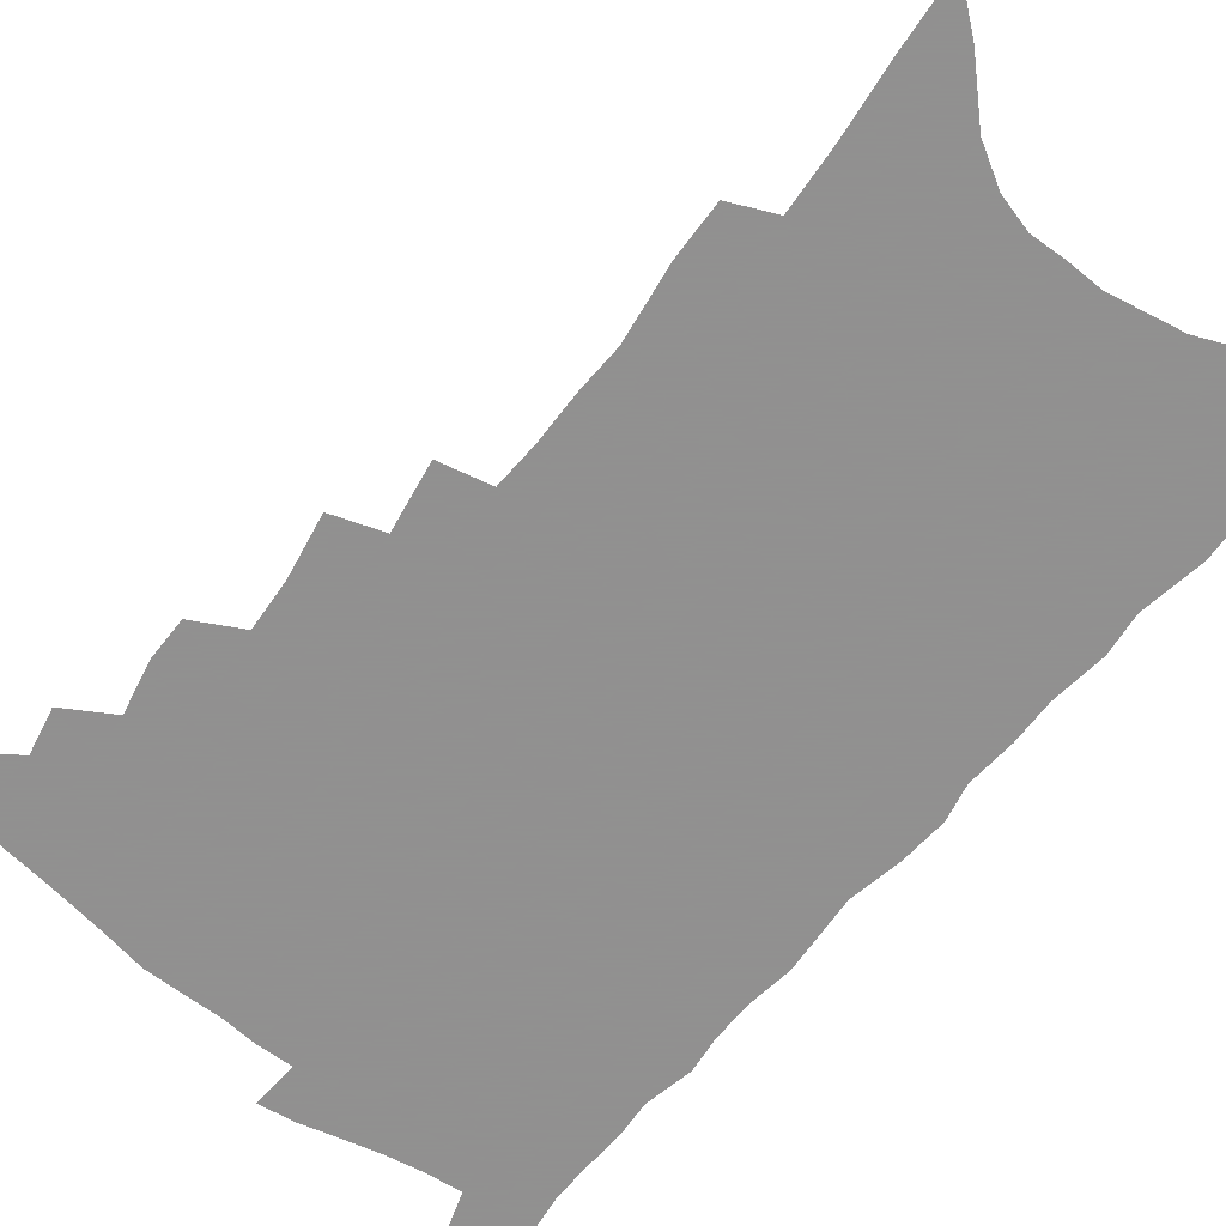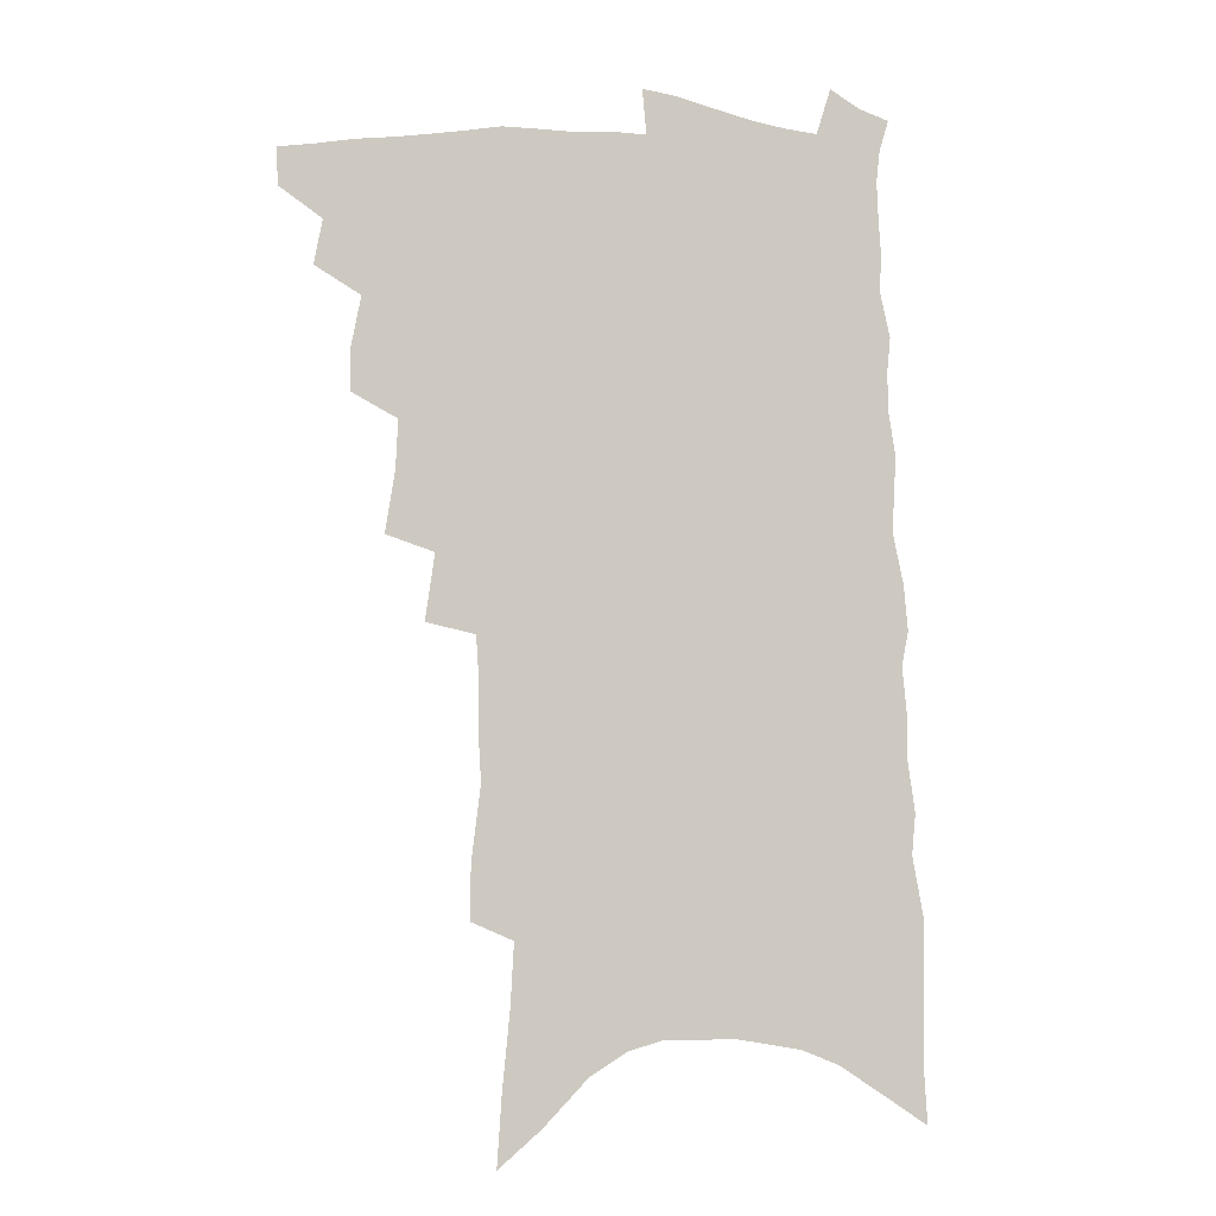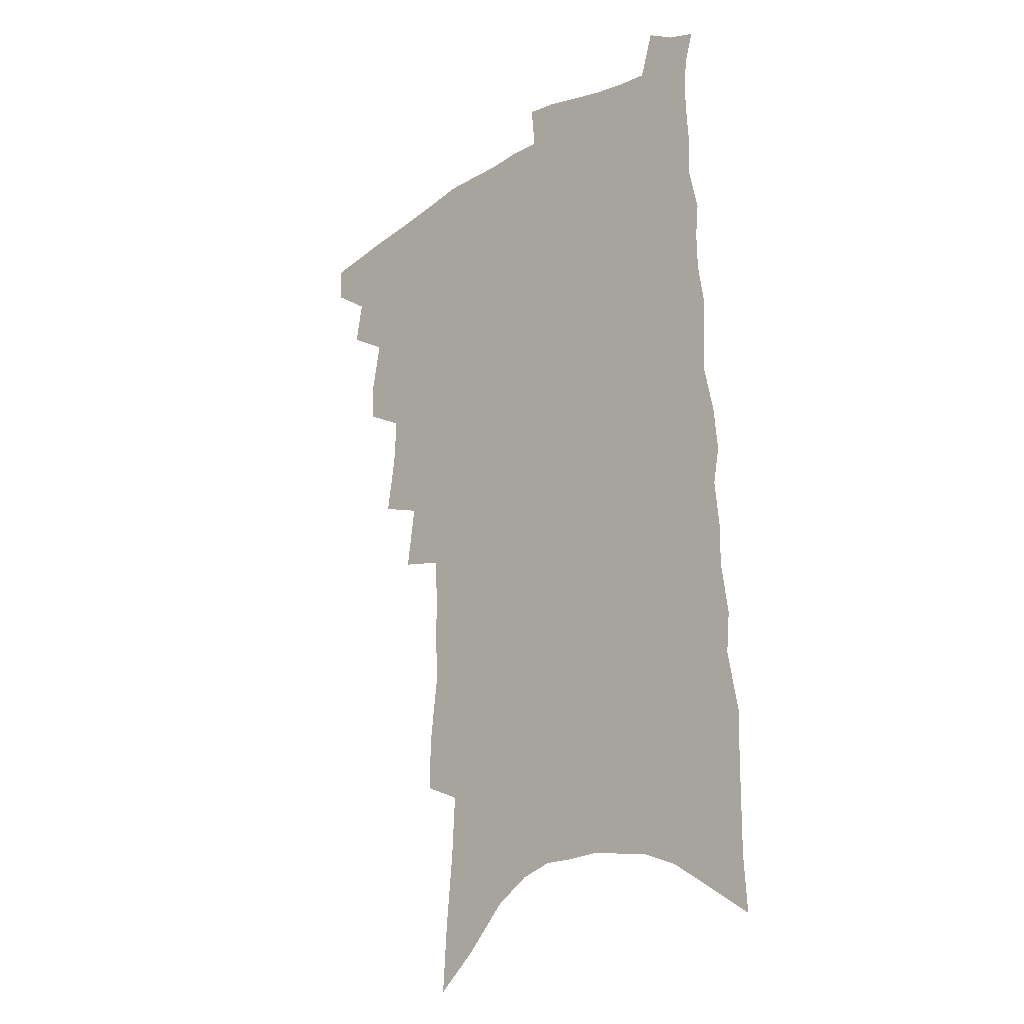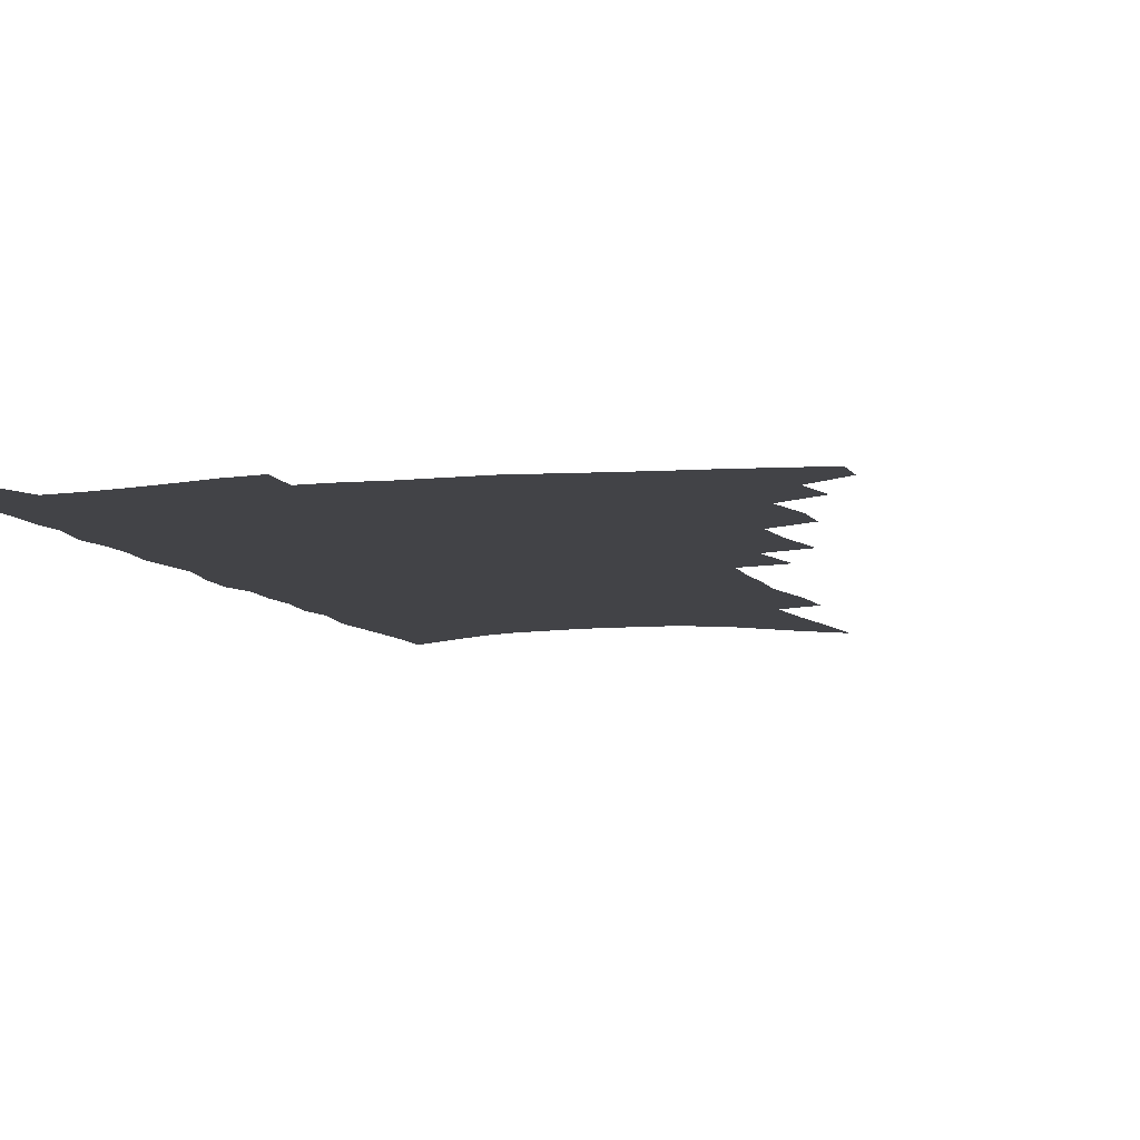
<metadata>
{"format":"obj","ext":"obj","renderer":"f3d","projection":"perspective","resolution":1024,"background":"white","views":[{"elev":-65.8,"azim":-37.5,"up":"+Z"},{"elev":-5.2,"azim":-14.9,"up":"+Y"},{"elev":-21.3,"azim":45.9,"up":"+Y"},{"elev":-7.4,"azim":-161.8,"up":"+Z"}]}
</metadata>
<code>
v 482 481.7 0
v 481.7 495.4 0
v 494.8 454.3 0
v 497.9 470.9 0
v 497.2 484.4 0
v 495.8 497.6 0
v 508.3 410.1 0
v 508.1 425.8 0
v 511.8 444.5 0
v 512.6 459.5 0
v 512.9 473.4 0
v 511 486.6 0
v 508.7 500.1 0
v 520.7 360.7 0
v 524.3 383.5 0
v 525.2 401.4 0
v 527.6 419.9 0
v 527.4 434.5 0
v 528.2 449.5 0
v 528.8 463.4 0
v 526.7 475.6 0
v 525 488.3 0
v 522.4 501.8 0
v 535 330.3 0
v 538.5 354.8 0
v 539.4 373.9 0
v 540.5 392.1 0
v 541 408.3 0
v 540.3 421.8 0
v 540.1 435.7 0
v 541.1 451.1 0
v 541.1 464.6 0
v 539.6 477.3 0
v 537.9 490.3 0
v 535.6 503.8 0
v 551.5 226.7 0
v 551.9 247.1 0
v 555.3 274.3 0
v 554.3 290.7 0
v 554.4 309.6 0
v 553.3 326.4 0
v 553.2 345 0
v 553.5 363.1 0
v 553.6 379.8 0
v 554.4 397 0
v 553.9 410.8 0
v 553.8 425 0
v 554.8 440.2 0
v 554.2 453 0
v 554.2 466.2 0
v 552.4 479.1 0
v 550.9 492 0
v 548.6 506 0
v 561.4 141.6 0
v 563.2 168.5 0
v 566 196.5 0
v 567.2 219.8 0
v 567.4 240.4 0
v 567.9 261 0
v 568.2 280.9 0
v 568.8 301.3 0
v 567.6 317.2 0
v 567.7 335.3 0
v 566.5 350.5 0
v 567.2 369 0
v 567.4 385.4 0
v 566.3 398.5 0
v 567.4 414.6 0
v 567.8 429.1 0
v 567.4 442.1 0
v 567.7 455.5 0
v 566.5 467.7 0
v 566.1 480.1 0
v 564.3 493.2 0
v 561.6 508.5 0
v 577.2 155 0
v 577.6 178.2 0
v 582.2 211.6 0
v 582.3 232.3 0
v 582.3 252.2 0
v 580.8 267.6 0
v 581 287.5 0
v 581.9 309.2 0
v 581.5 325.6 0
v 580.6 340.6 0
v 580.4 357.6 0
v 579.7 372.1 0
v 580.4 389.5 0
v 580.4 403.7 0
v 579.6 416.2 0
v 580.3 431.4 0
v 580.2 444.1 0
v 579.8 456.4 0
v 579.1 468.6 0
v 578.8 480.9 0
v 577.2 494.3 0
v 575.5 508.5 0
v 594.2 172.5 0
v 595.9 199.8 0
v 595.3 218.7 0
v 595 238.1 0
v 594.8 258.1 0
v 594.2 276 0
v 594 294 0
v 593.3 309.9 0
v 593.8 331.3 0
v 592.6 343.4 0
v 592.6 360.7 0
v 592.2 375.6 0
v 592 389.9 0
v 592.4 405.7 0
v 592 418.5 0
v 592.1 431.7 0
v 592.2 444.9 0
v 591.9 457 0
v 591.7 469.3 0
v 591.3 481.8 0
v 590.2 494.9 0
v 589.3 508.4 0
v 608.1 180.9 0
v 608.3 204.2 0
v 608.1 225.1 0
v 607.4 243.3 0
v 606.6 259.6 0
v 605.6 275.4 0
v 605.9 297.2 0
v 605.7 315.8 0
v 605.2 330.6 0
v 604.6 346.5 0
v 604.5 363.7 0
v 604.3 378.3 0
v 604 391.9 0
v 604 406.6 0
v 604.2 420.5 0
v 604.2 433.1 0
v 604.2 445.6 0
v 604.2 457.6 0
v 604.3 469.7 0
v 604.3 481.9 0
v 603.8 494.5 0
v 602.2 509.6 0
v 620.9 184.6 0
v 620.6 208 0
v 620 226.9 0
v 619.4 245.3 0
v 619 265.4 0
v 618.3 283.6 0
v 617.7 296.8 0
v 617.2 318.9 0
v 616.8 332.4 0
v 616.4 349.5 0
v 616.1 364.1 0
v 615.8 378.2 0
v 615.7 393.9 0
v 615.6 407.8 0
v 615.7 421.1 0
v 615.8 433.5 0
v 615.8 445.4 0
v 616.2 457.7 0
v 616.9 470.1 0
v 616.9 481.8 0
v 616.5 494.4 0
v 615.4 509.3 0
v 613.8 526.3 0
v 633.6 184.3 0
v 632.8 207.8 0
v 632 231.3 0
v 631.6 247 0
v 630.7 266.6 0
v 630.2 282.2 0
v 629.4 300.6 0
v 628.9 317.1 0
v 628.3 333.5 0
v 627.7 350.4 0
v 627.6 363.4 0
v 627.4 379.1 0
v 627.2 393.6 0
v 627.1 407.4 0
v 627 420.6 0
v 627.4 435 0
v 627.7 446 0
v 628 457.7 0
v 628.5 469.9 0
v 628.8 481.6 0
v 629 493.9 0
v 628.5 508.3 0
v 627.2 524.5 0
v 646.3 184.7 0
v 645 209.1 0
v 644.8 226.2 0
v 643.9 245.1 0
v 642.6 265.8 0
v 641.9 282.6 0
v 641 301.1 0
v 640.3 318 0
v 640.3 331.7 0
v 639.4 348.6 0
v 639 364.2 0
v 639 378.2 0
v 638.7 392.6 0
v 638.6 406.5 0
v 638.3 421.3 0
v 638.8 433.4 0
v 639.2 445.2 0
v 639.7 457.3 0
v 640.1 469.6 0
v 640.7 481.1 0
v 641.3 493.1 0
v 642.6 504.7 0
v 641.2 521 0
v 659.4 182.5 0
v 658.1 204.9 0
v 656.7 226.6 0
v 656.4 242.5 0
v 654.5 264.5 0
v 654.4 279.4 0
v 652.6 300.4 0
v 652 316 0
v 651.9 330.7 0
v 651.1 347.1 0
v 650.6 362.6 0
v 651.1 375.6 0
v 650.6 390.5 0
v 651 403.4 0
v 650 419.2 0
v 650.3 431.8 0
v 651.1 443.5 0
v 651.2 456.6 0
v 651.6 468.8 0
v 652.5 480.4 0
v 653.4 492.2 0
v 654.3 504.1 0
v 654.8 517.8 0
v 672.4 180.2 0
v 671.2 201.3 0
v 669.9 221.9 0
v 668.9 240.4 0
v 667.9 258.7 0
v 666.7 277.4 0
v 665 296.5 0
v 664 313.3 0
v 664.3 327.4 0
v 663.3 344.4 0
v 663.8 357.9 0
v 663.3 372.9 0
v 662.2 389 0
v 662.7 401.8 0
v 661.5 417.7 0
v 662.2 429.8 0
v 662.6 442.6 0
v 663.4 454.6 0
v 663.5 467.3 0
v 664.1 479.8 0
v 665.4 491.3 0
v 666.6 503.4 0
v 668 515.6 0
v 686.5 174.5 0
v 685.9 193.8 0
v 684.4 214.6 0
v 682.2 235.8 0
v 680.9 254.7 0
v 680.1 272.2 0
v 678.5 290.7 0
v 678.9 305.6 0
v 676.4 324.9 0
v 677 338.9 0
v 675.9 355.1 0
v 676.2 369.1 0
v 674.8 385.2 0
v 675.3 398.6 0
v 674.9 412.9 0
v 674.8 426.7 0
v 674.5 440.3 0
v 675.8 452.4 0
v 675 466.6 0
v 676.1 478.2 0
v 677.1 490.1 0
v 679 501.9 0
v 680.7 514.4 0
v 686.2 531.8 0
v 703 163.6 0
v 701.8 184.3 0
v 700.8 204 0
v 699.7 223.5 0
v 696.4 245.7 0
v 695.8 263.4 0
v 694.1 282 0
v 692.6 299.8 0
v 692.4 315.7 0
v 692.4 331 0
v 692.9 345.7 0
v 690.5 363.1 0
v 690.1 378.1 0
v 690.9 391.5 0
v 689.5 407 0
v 690.2 420.4 0
v 687.9 436.3 0
v 689.9 448.3 0
v 687.7 463.7 0
v 688 476.2 0
v 689.7 488 0
v 691.3 500.1 0
v 692.7 512.1 0
v 697.4 525.3 0
v 720.3 152.1 0
v 718.9 172.9 0
v 719.1 191 0
v 719.2 208.8 0
v 719.6 226.3 0
v 715.4 249 0
v 716.8 264.3 0
v 713.9 284.1 0
v 714 300.2 0
v 712.2 317.8 0
v 714.8 330.9 0
v 713.2 347.9 0
v 709.1 367.1 0
v 709.8 381.1 0
v 710.6 395.2 0
v 707.9 411.9 0
v 707.6 426.5 0
v 708.9 439.5 0
v 705 456.8 0
v 705.7 469.9 0
v 704.8 483.8 0
v 704.2 497.8 0
v 705.5 509.9 0
v 709 521.4 0
f 4 5 1
f 1 5 2
f 5 6 2
f 9 10 3
f 3 10 4
f 10 11 4
f 4 11 5
f 11 12 5
f 5 12 6
f 12 13 6
f 16 17 7
f 7 17 8
f 17 18 8
f 8 18 9
f 18 19 9
f 9 19 10
f 19 20 10
f 10 20 11
f 20 21 11
f 11 21 12
f 21 22 12
f 12 22 13
f 22 23 13
f 25 26 14
f 14 26 15
f 26 27 15
f 15 27 16
f 27 28 16
f 16 28 17
f 28 29 17
f 17 29 18
f 29 30 18
f 18 30 19
f 30 31 19
f 19 31 20
f 31 32 20
f 20 32 21
f 32 33 21
f 21 33 22
f 33 34 22
f 22 34 23
f 34 35 23
f 41 42 24
f 24 42 25
f 42 43 25
f 25 43 26
f 43 44 26
f 26 44 27
f 44 45 27
f 27 45 28
f 45 46 28
f 28 46 29
f 46 47 29
f 29 47 30
f 47 48 30
f 30 48 31
f 48 49 31
f 31 49 32
f 49 50 32
f 32 50 33
f 50 51 33
f 33 51 34
f 51 52 34
f 34 52 35
f 52 53 35
f 57 58 36
f 36 58 37
f 58 59 37
f 37 59 38
f 59 60 38
f 38 60 39
f 60 61 39
f 39 61 40
f 61 62 40
f 40 62 41
f 62 63 41
f 41 63 42
f 63 64 42
f 42 64 43
f 64 65 43
f 43 65 44
f 65 66 44
f 44 66 45
f 66 67 45
f 45 67 46
f 67 68 46
f 46 68 47
f 68 69 47
f 47 69 48
f 69 70 48
f 48 70 49
f 70 71 49
f 49 71 50
f 71 72 50
f 50 72 51
f 72 73 51
f 51 73 52
f 73 74 52
f 52 74 53
f 74 75 53
f 54 76 55
f 76 77 55
f 55 77 56
f 77 78 56
f 56 78 57
f 78 79 57
f 57 79 58
f 79 80 58
f 58 80 59
f 80 81 59
f 59 81 60
f 81 82 60
f 60 82 61
f 82 83 61
f 61 83 62
f 83 84 62
f 62 84 63
f 84 85 63
f 63 85 64
f 85 86 64
f 64 86 65
f 86 87 65
f 65 87 66
f 87 88 66
f 66 88 67
f 88 89 67
f 67 89 68
f 89 90 68
f 68 90 69
f 90 91 69
f 69 91 70
f 91 92 70
f 70 92 71
f 92 93 71
f 71 93 72
f 93 94 72
f 72 94 73
f 94 95 73
f 73 95 74
f 95 96 74
f 74 96 75
f 96 97 75
f 76 98 77
f 98 99 77
f 77 99 78
f 99 100 78
f 78 100 79
f 100 101 79
f 79 101 80
f 101 102 80
f 80 102 81
f 102 103 81
f 81 103 82
f 103 104 82
f 82 104 83
f 104 105 83
f 83 105 84
f 105 106 84
f 84 106 85
f 106 107 85
f 85 107 86
f 107 108 86
f 86 108 87
f 108 109 87
f 87 109 88
f 109 110 88
f 88 110 89
f 110 111 89
f 89 111 90
f 111 112 90
f 90 112 91
f 112 113 91
f 91 113 92
f 113 114 92
f 92 114 93
f 114 115 93
f 93 115 94
f 115 116 94
f 94 116 95
f 116 117 95
f 95 117 96
f 117 118 96
f 96 118 97
f 118 119 97
f 98 120 99
f 120 121 99
f 99 121 100
f 121 122 100
f 100 122 101
f 122 123 101
f 101 123 102
f 123 124 102
f 102 124 103
f 124 125 103
f 103 125 104
f 125 126 104
f 104 126 105
f 126 127 105
f 105 127 106
f 127 128 106
f 106 128 107
f 128 129 107
f 107 129 108
f 129 130 108
f 108 130 109
f 130 131 109
f 109 131 110
f 131 132 110
f 110 132 111
f 132 133 111
f 111 133 112
f 133 134 112
f 112 134 113
f 134 135 113
f 113 135 114
f 135 136 114
f 114 136 115
f 136 137 115
f 115 137 116
f 137 138 116
f 116 138 117
f 138 139 117
f 117 139 118
f 139 140 118
f 118 140 119
f 140 141 119
f 120 142 121
f 142 143 121
f 121 143 122
f 143 144 122
f 122 144 123
f 144 145 123
f 123 145 124
f 145 146 124
f 124 146 125
f 146 147 125
f 125 147 126
f 147 148 126
f 126 148 127
f 148 149 127
f 127 149 128
f 149 150 128
f 128 150 129
f 150 151 129
f 129 151 130
f 151 152 130
f 130 152 131
f 152 153 131
f 131 153 132
f 153 154 132
f 132 154 133
f 154 155 133
f 133 155 134
f 155 156 134
f 134 156 135
f 156 157 135
f 135 157 136
f 157 158 136
f 136 158 137
f 158 159 137
f 137 159 138
f 159 160 138
f 138 160 139
f 160 161 139
f 139 161 140
f 161 162 140
f 140 162 141
f 162 163 141
f 142 165 143
f 165 166 143
f 143 166 144
f 166 167 144
f 144 167 145
f 167 168 145
f 145 168 146
f 168 169 146
f 146 169 147
f 169 170 147
f 147 170 148
f 170 171 148
f 148 171 149
f 171 172 149
f 149 172 150
f 172 173 150
f 150 173 151
f 173 174 151
f 151 174 152
f 174 175 152
f 152 175 153
f 175 176 153
f 153 176 154
f 176 177 154
f 154 177 155
f 177 178 155
f 155 178 156
f 178 179 156
f 156 179 157
f 179 180 157
f 157 180 158
f 180 181 158
f 158 181 159
f 181 182 159
f 159 182 160
f 182 183 160
f 160 183 161
f 183 184 161
f 161 184 162
f 184 185 162
f 162 185 163
f 185 186 163
f 163 186 164
f 186 187 164
f 165 188 166
f 188 189 166
f 166 189 167
f 189 190 167
f 167 190 168
f 190 191 168
f 168 191 169
f 191 192 169
f 169 192 170
f 192 193 170
f 170 193 171
f 193 194 171
f 171 194 172
f 194 195 172
f 172 195 173
f 195 196 173
f 173 196 174
f 196 197 174
f 174 197 175
f 197 198 175
f 175 198 176
f 198 199 176
f 176 199 177
f 199 200 177
f 177 200 178
f 200 201 178
f 178 201 179
f 201 202 179
f 179 202 180
f 202 203 180
f 180 203 181
f 203 204 181
f 181 204 182
f 204 205 182
f 182 205 183
f 205 206 183
f 183 206 184
f 206 207 184
f 184 207 185
f 207 208 185
f 185 208 186
f 208 209 186
f 186 209 187
f 209 210 187
f 188 211 189
f 211 212 189
f 189 212 190
f 212 213 190
f 190 213 191
f 213 214 191
f 191 214 192
f 214 215 192
f 192 215 193
f 215 216 193
f 193 216 194
f 216 217 194
f 194 217 195
f 217 218 195
f 195 218 196
f 218 219 196
f 196 219 197
f 219 220 197
f 197 220 198
f 220 221 198
f 198 221 199
f 221 222 199
f 199 222 200
f 222 223 200
f 200 223 201
f 223 224 201
f 201 224 202
f 224 225 202
f 202 225 203
f 225 226 203
f 203 226 204
f 226 227 204
f 204 227 205
f 227 228 205
f 205 228 206
f 228 229 206
f 206 229 207
f 229 230 207
f 207 230 208
f 230 231 208
f 208 231 209
f 231 232 209
f 209 232 210
f 232 233 210
f 211 234 212
f 234 235 212
f 212 235 213
f 235 236 213
f 213 236 214
f 236 237 214
f 214 237 215
f 237 238 215
f 215 238 216
f 238 239 216
f 216 239 217
f 239 240 217
f 217 240 218
f 240 241 218
f 218 241 219
f 241 242 219
f 219 242 220
f 242 243 220
f 220 243 221
f 243 244 221
f 221 244 222
f 244 245 222
f 222 245 223
f 245 246 223
f 223 246 224
f 246 247 224
f 224 247 225
f 247 248 225
f 225 248 226
f 248 249 226
f 226 249 227
f 249 250 227
f 227 250 228
f 250 251 228
f 228 251 229
f 251 252 229
f 229 252 230
f 252 253 230
f 230 253 231
f 253 254 231
f 231 254 232
f 254 255 232
f 232 255 233
f 255 256 233
f 234 257 235
f 257 258 235
f 235 258 236
f 258 259 236
f 236 259 237
f 259 260 237
f 237 260 238
f 260 261 238
f 238 261 239
f 261 262 239
f 239 262 240
f 262 263 240
f 240 263 241
f 263 264 241
f 241 264 242
f 264 265 242
f 242 265 243
f 265 266 243
f 243 266 244
f 266 267 244
f 244 267 245
f 267 268 245
f 245 268 246
f 268 269 246
f 246 269 247
f 269 270 247
f 247 270 248
f 270 271 248
f 248 271 249
f 271 272 249
f 249 272 250
f 272 273 250
f 250 273 251
f 273 274 251
f 251 274 252
f 274 275 252
f 252 275 253
f 275 276 253
f 253 276 254
f 276 277 254
f 254 277 255
f 277 278 255
f 255 278 256
f 278 279 256
f 257 281 258
f 281 282 258
f 258 282 259
f 282 283 259
f 259 283 260
f 283 284 260
f 260 284 261
f 284 285 261
f 261 285 262
f 285 286 262
f 262 286 263
f 286 287 263
f 263 287 264
f 287 288 264
f 264 288 265
f 288 289 265
f 265 289 266
f 289 290 266
f 266 290 267
f 290 291 267
f 267 291 268
f 291 292 268
f 268 292 269
f 292 293 269
f 269 293 270
f 293 294 270
f 270 294 271
f 294 295 271
f 271 295 272
f 295 296 272
f 272 296 273
f 296 297 273
f 273 297 274
f 297 298 274
f 274 298 275
f 298 299 275
f 275 299 276
f 299 300 276
f 276 300 277
f 300 301 277
f 277 301 278
f 301 302 278
f 278 302 279
f 302 303 279
f 279 303 280
f 303 304 280
f 281 305 282
f 305 306 282
f 282 306 283
f 306 307 283
f 283 307 284
f 307 308 284
f 284 308 285
f 308 309 285
f 285 309 286
f 309 310 286
f 286 310 287
f 310 311 287
f 287 311 288
f 311 312 288
f 288 312 289
f 312 313 289
f 289 313 290
f 313 314 290
f 290 314 291
f 314 315 291
f 291 315 292
f 315 316 292
f 292 316 293
f 316 317 293
f 293 317 294
f 317 318 294
f 294 318 295
f 318 319 295
f 295 319 296
f 319 320 296
f 296 320 297
f 320 321 297
f 297 321 298
f 321 322 298
f 298 322 299
f 322 323 299
f 299 323 300
f 323 324 300
f 300 324 301
f 324 325 301
f 301 325 302
f 325 326 302
f 302 326 303
f 326 327 303
f 303 327 304
f 327 328 304

</code>
